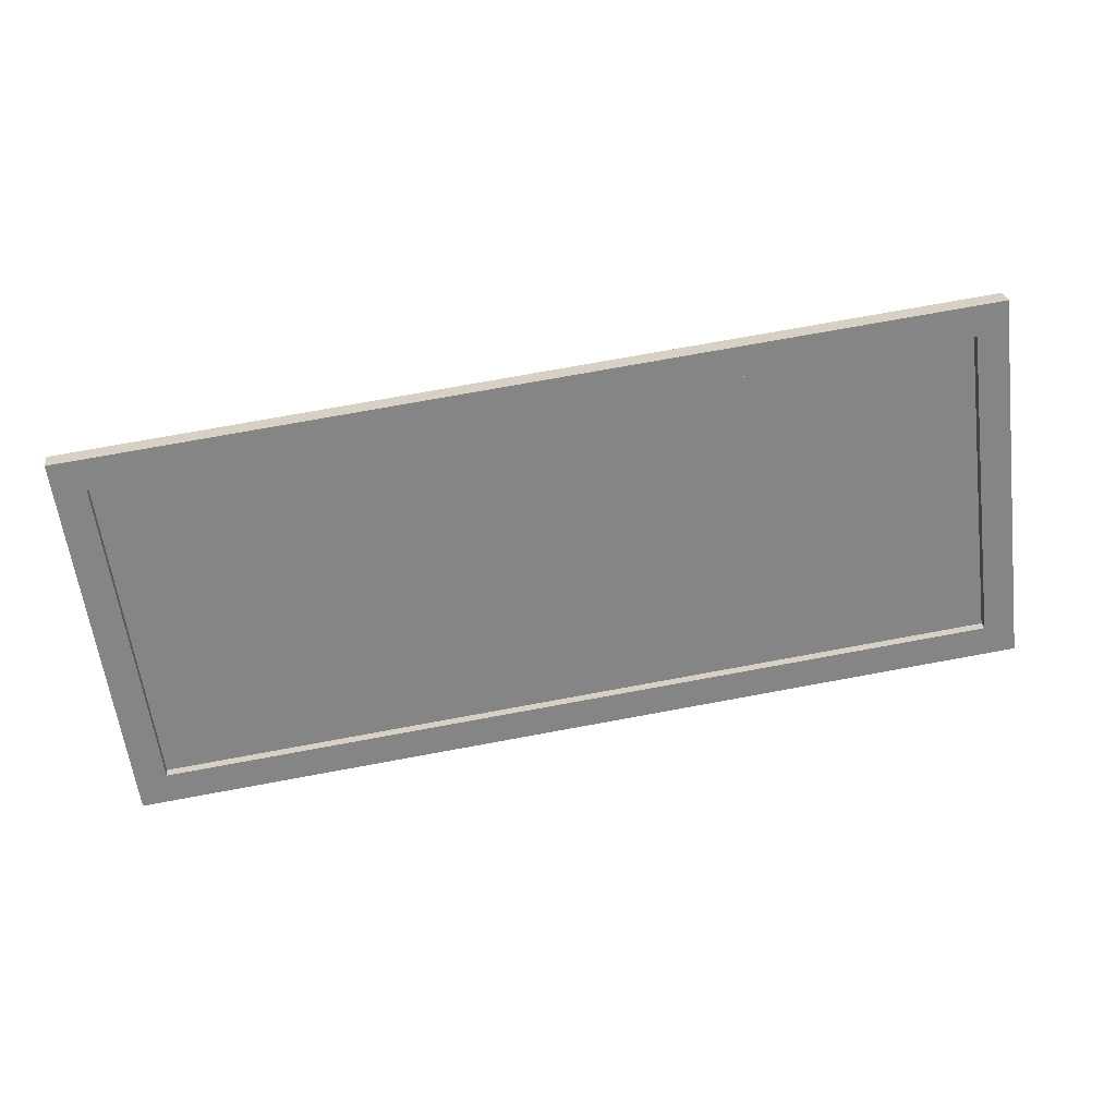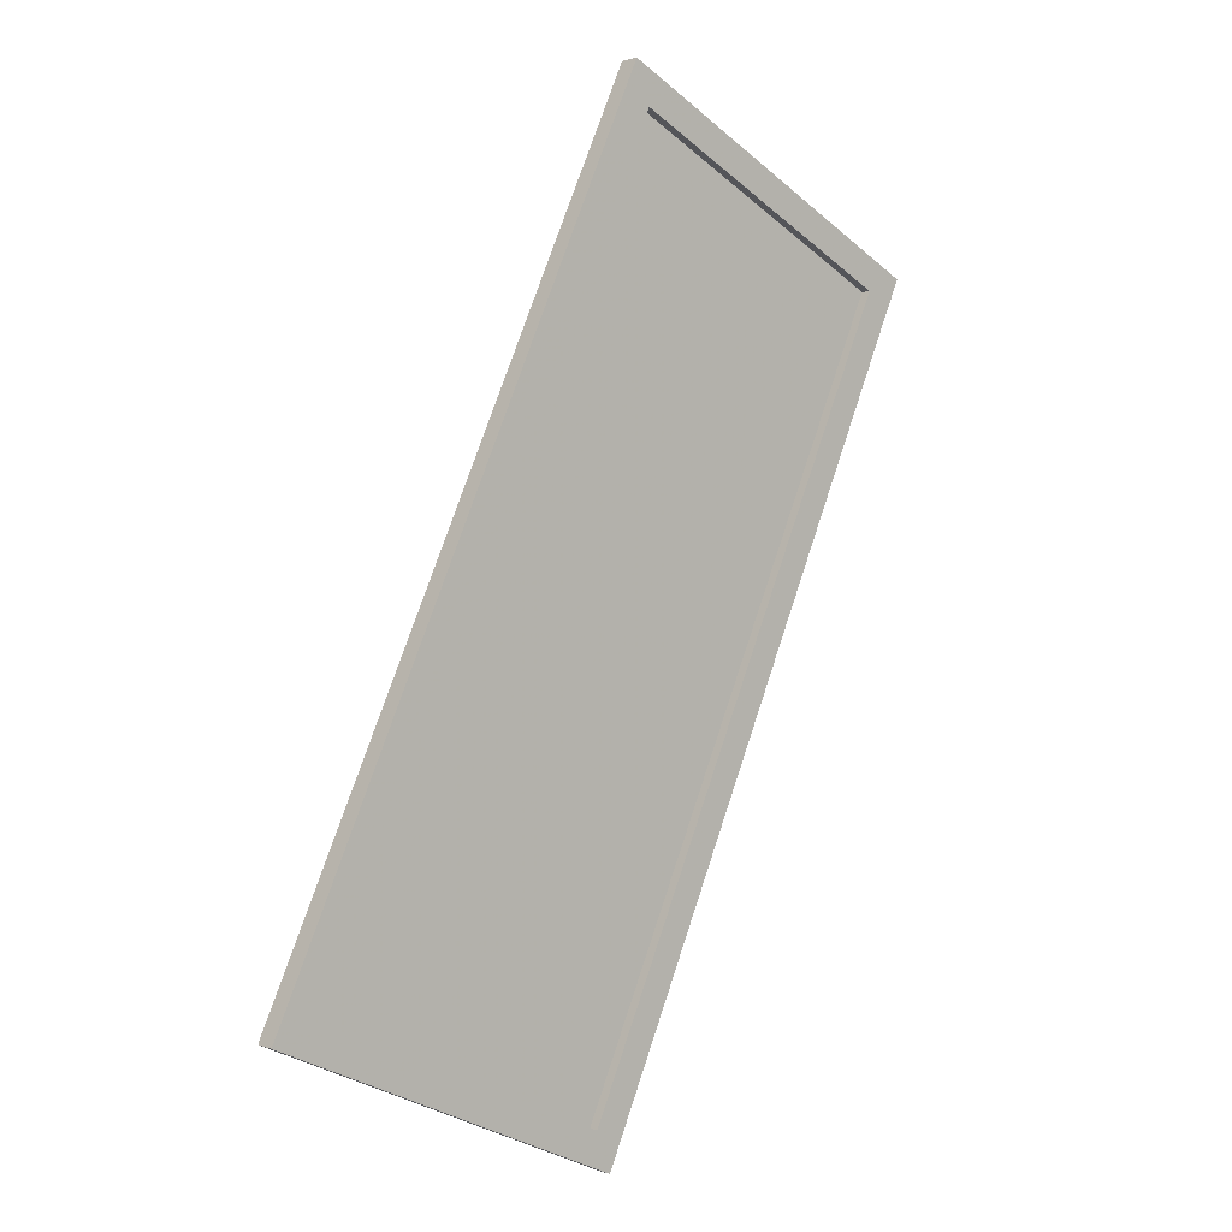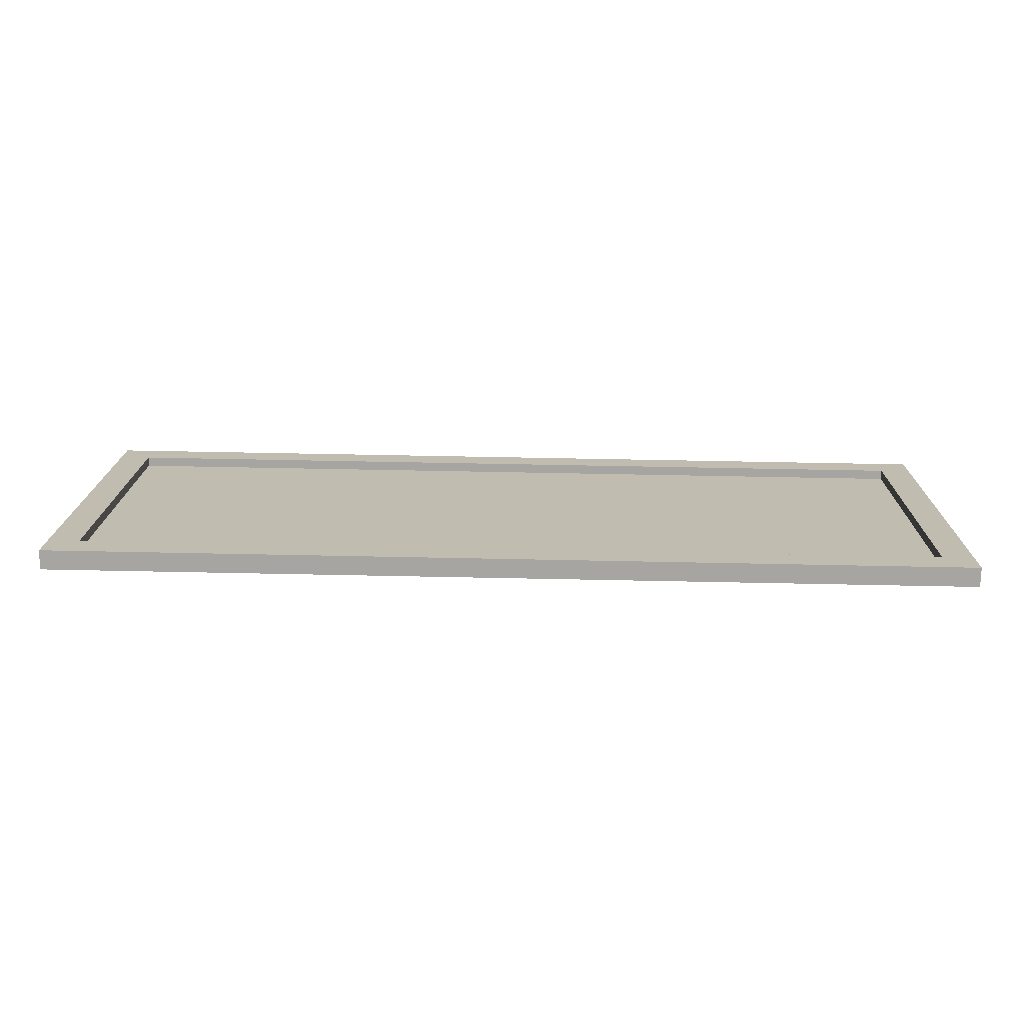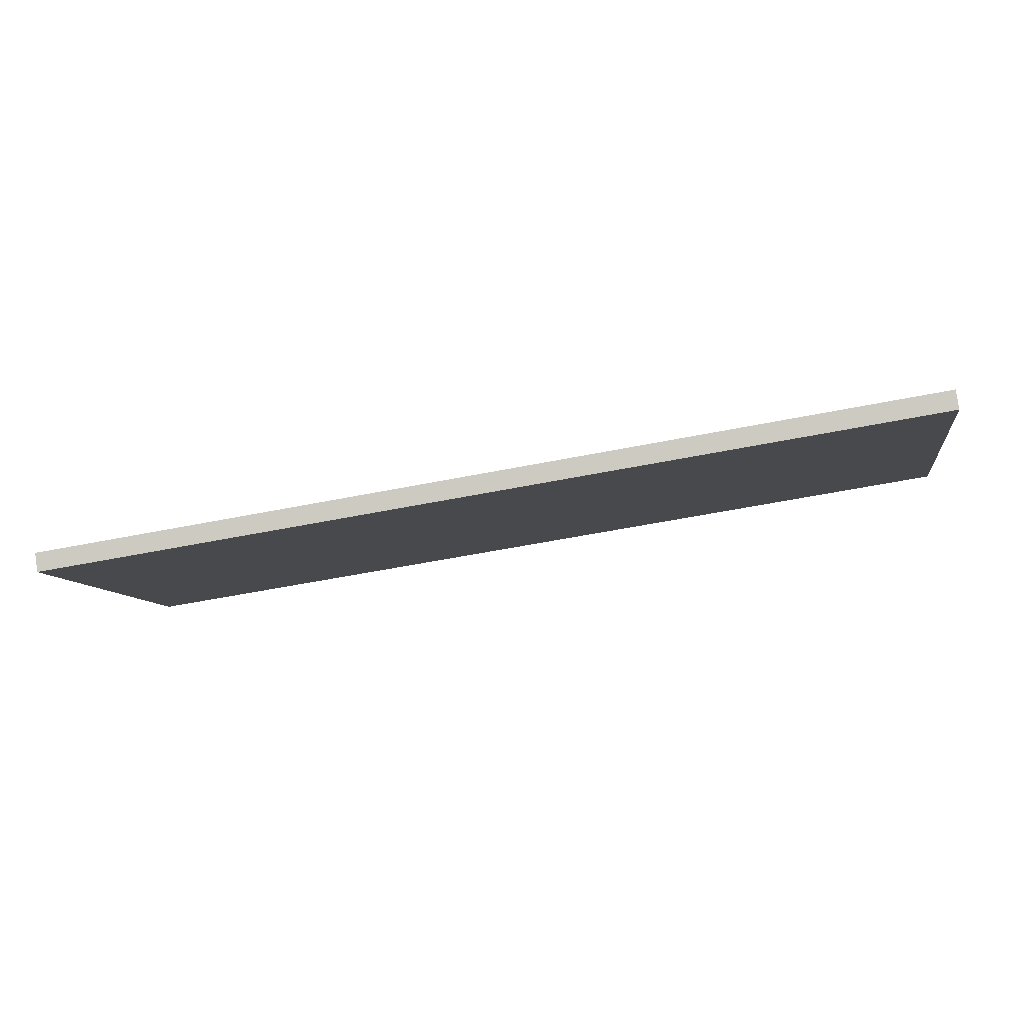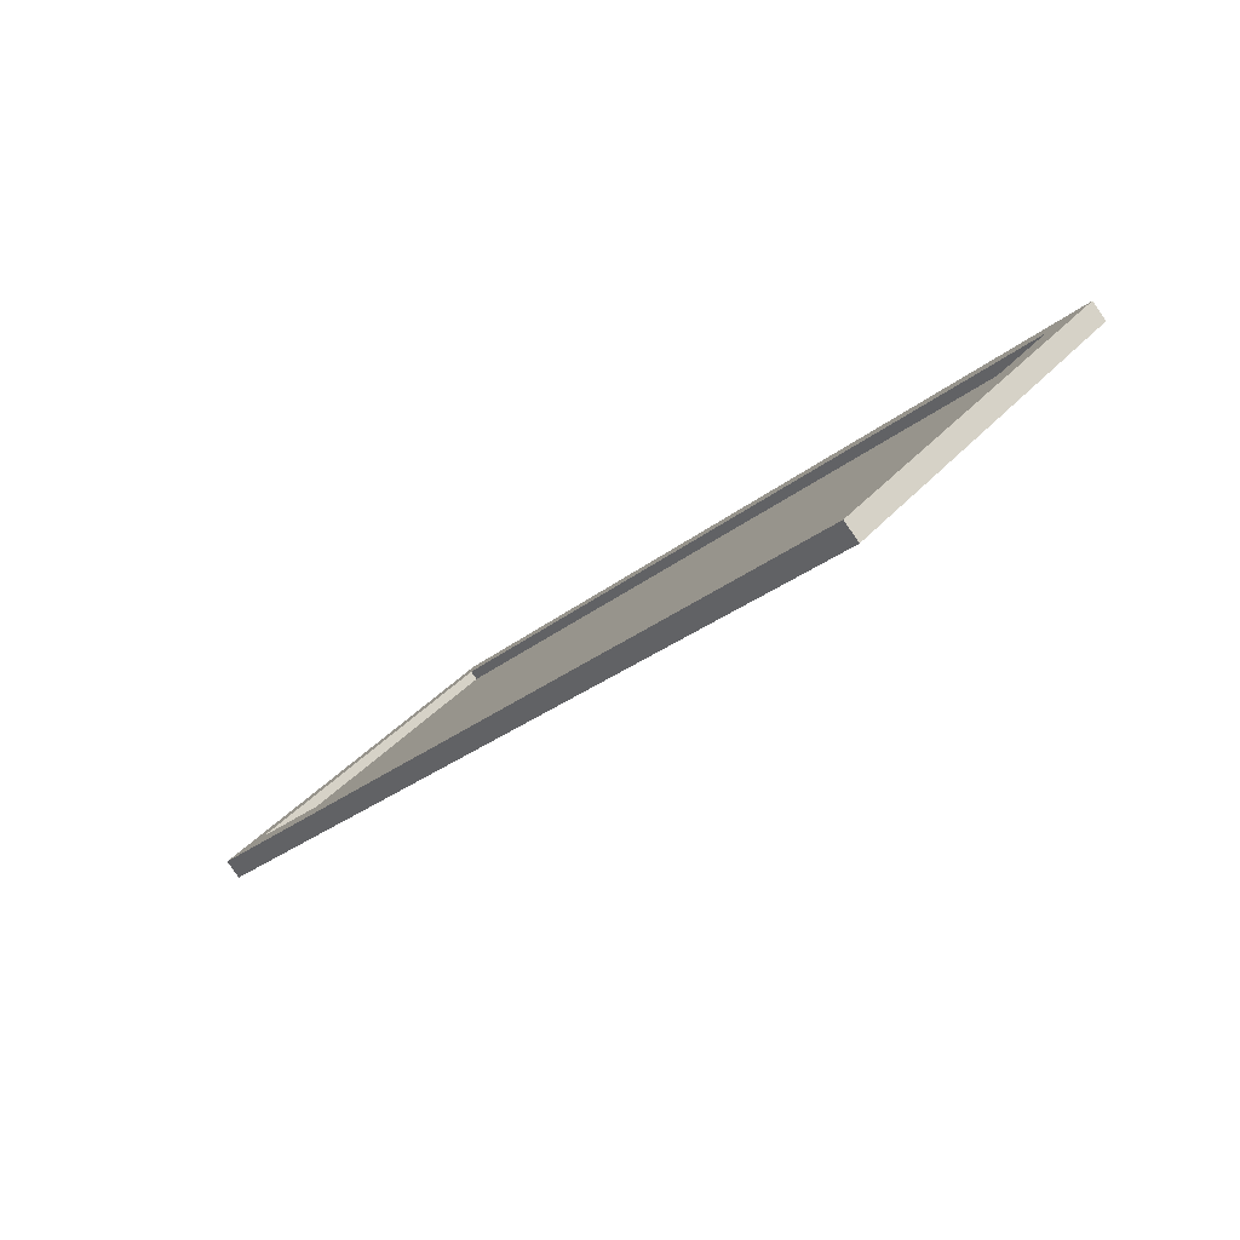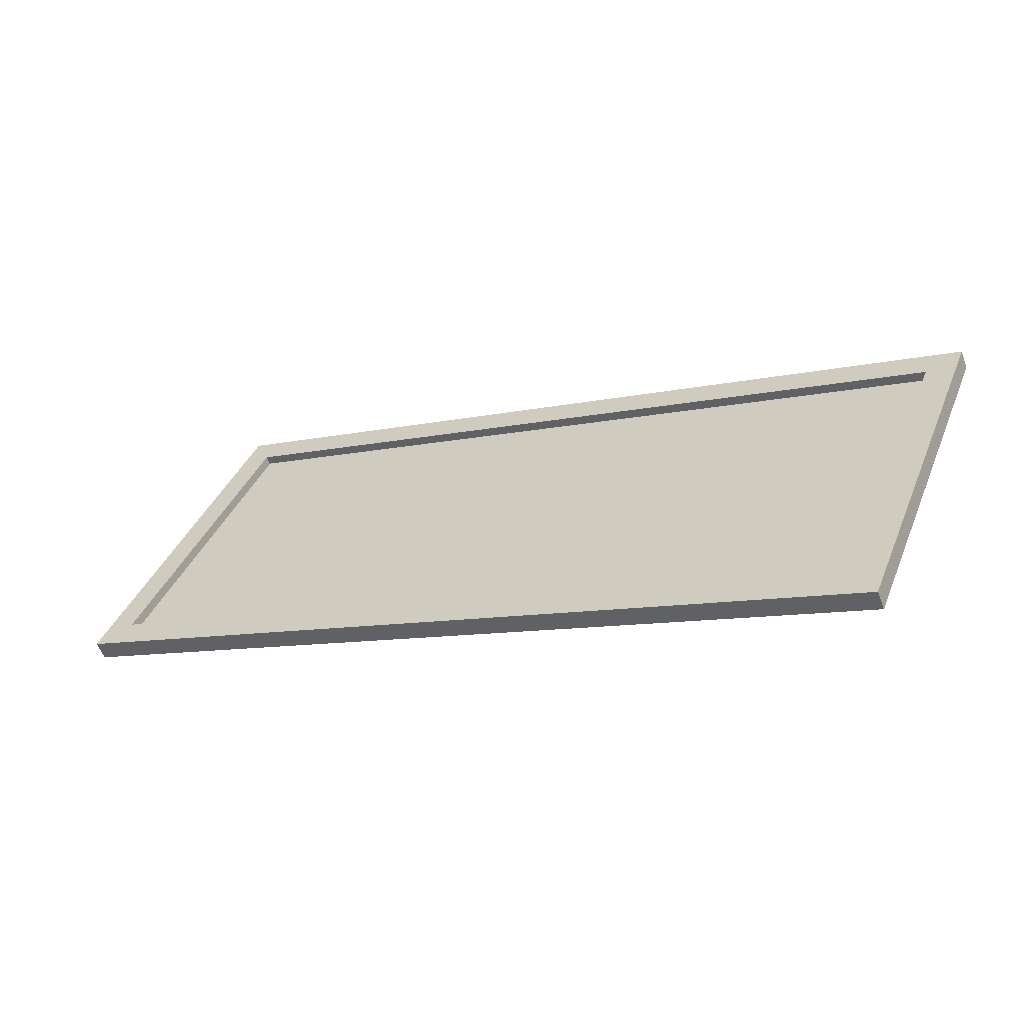
<metadata>
{"format":"obj","ext":"obj","renderer":"f3d","projection":"perspective","resolution":1024,"background":"white","views":[{"elev":74.2,"azim":-10.4,"up":"+Y"},{"elev":74.0,"azim":-71.7,"up":"+Y"},{"elev":61.3,"azim":1.2,"up":"+Z"},{"elev":-53.8,"azim":-167.8,"up":"+Z"},{"elev":-24.3,"azim":54.1,"up":"+Y"},{"elev":-9.7,"azim":31.0,"up":"+Y"}]}
</metadata>
<code>
v  233.8 -74.38 67.31
v  -233.8 -74.38 67.31
v  233.8 67.31 -74.38
v  -233.8 67.31 -74.38
v  -217.7 -59.51 59.51
v  217.7 -59.51 59.51
v  217.7 59.51 -59.51
v  -217.7 59.51 -59.51
v  -233.8 -67.31 74.38
v  233.8 -67.31 74.38
v  233.8 74.38 -67.31
v  -233.8 74.38 -67.31
v  217.7 -55.97 63.05
v  -217.7 -55.97 63.05
v  -217.7 63.05 -55.97
v  217.7 63.05 -55.97
o PUB_01
g PUB_01
f 1 2 4 3
f 5 6 7 8
f 9 10 13 14
f 10 11 16 13
f 11 12 15 16
f 12 9 14 15
f 2 1 10 9
f 1 3 11 10
f 3 4 12 11
f 4 2 9 12
f 6 5 14 13
f 5 8 15 14
f 8 7 16 15
f 7 6 13 16

</code>
